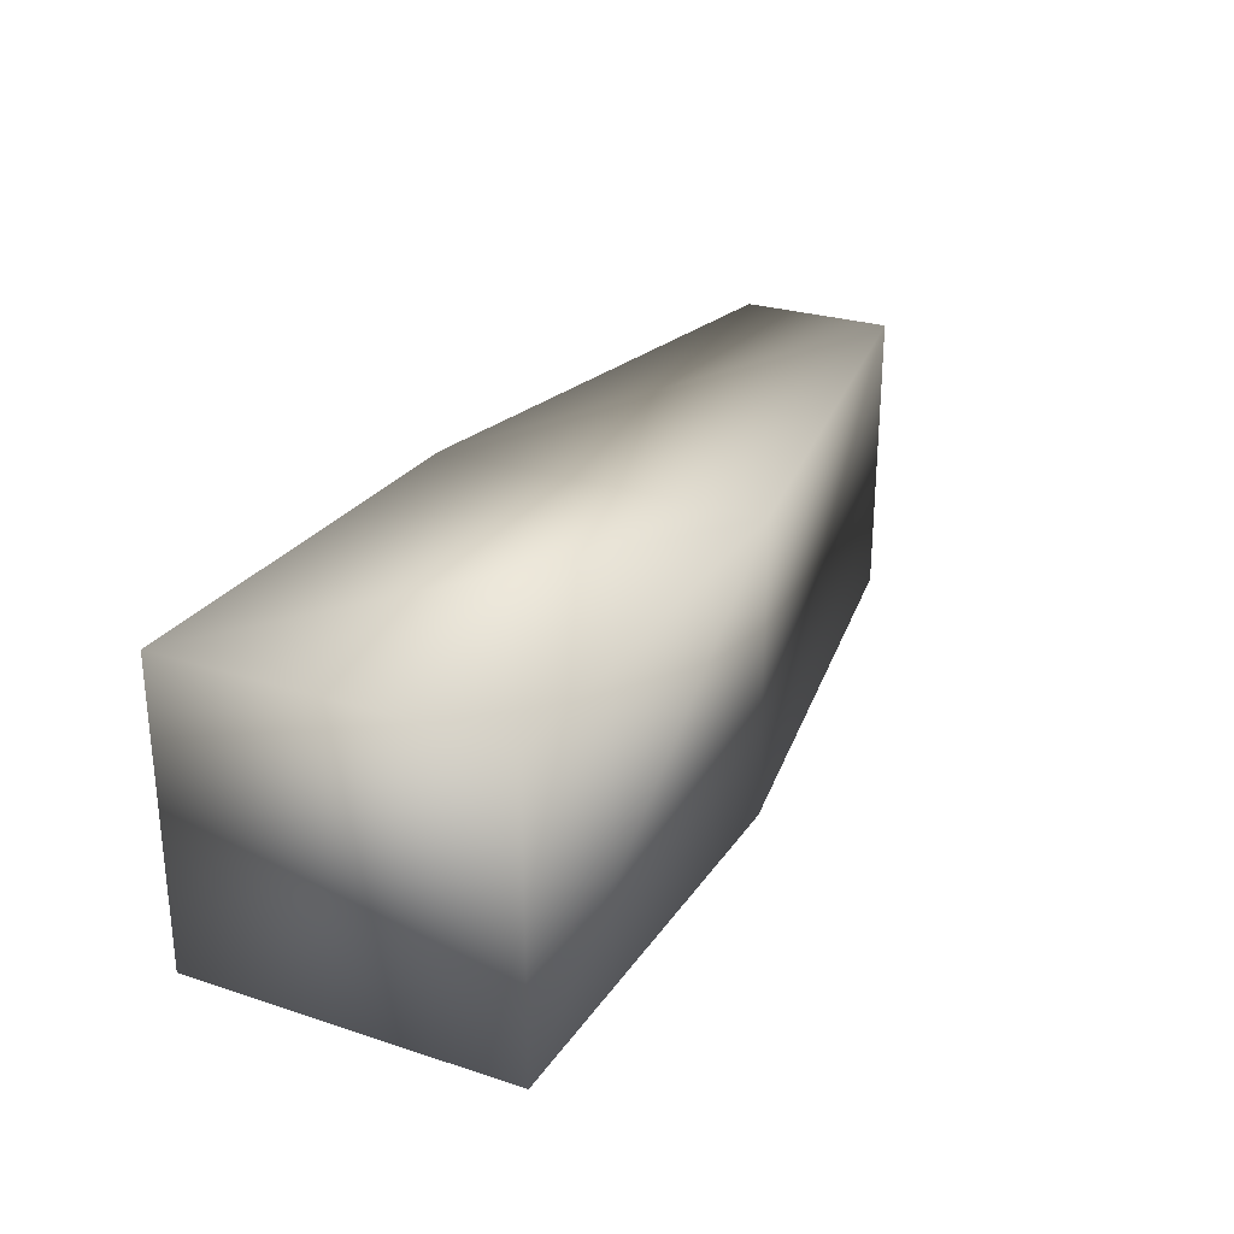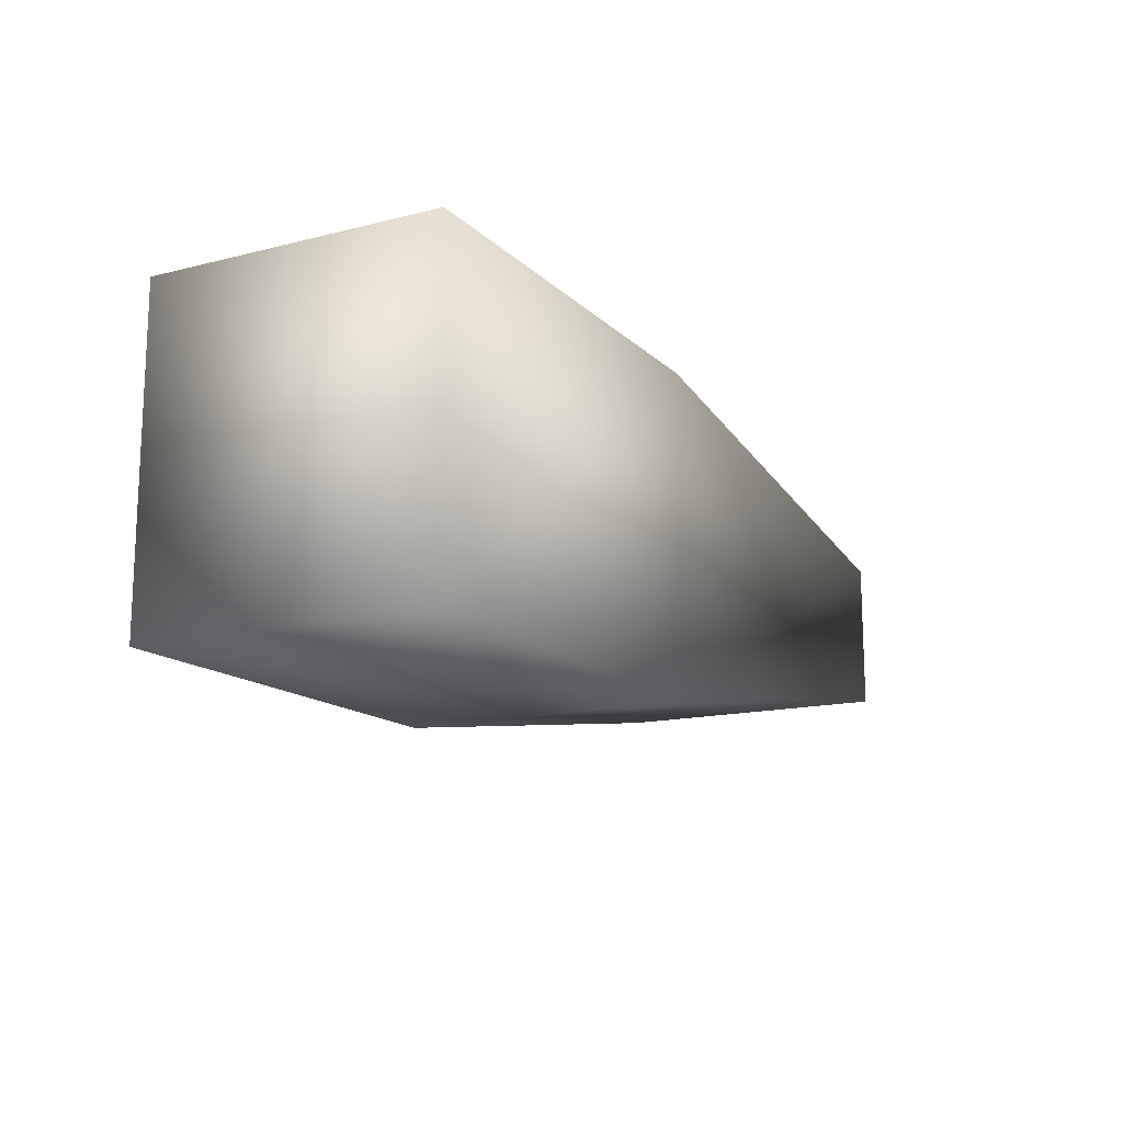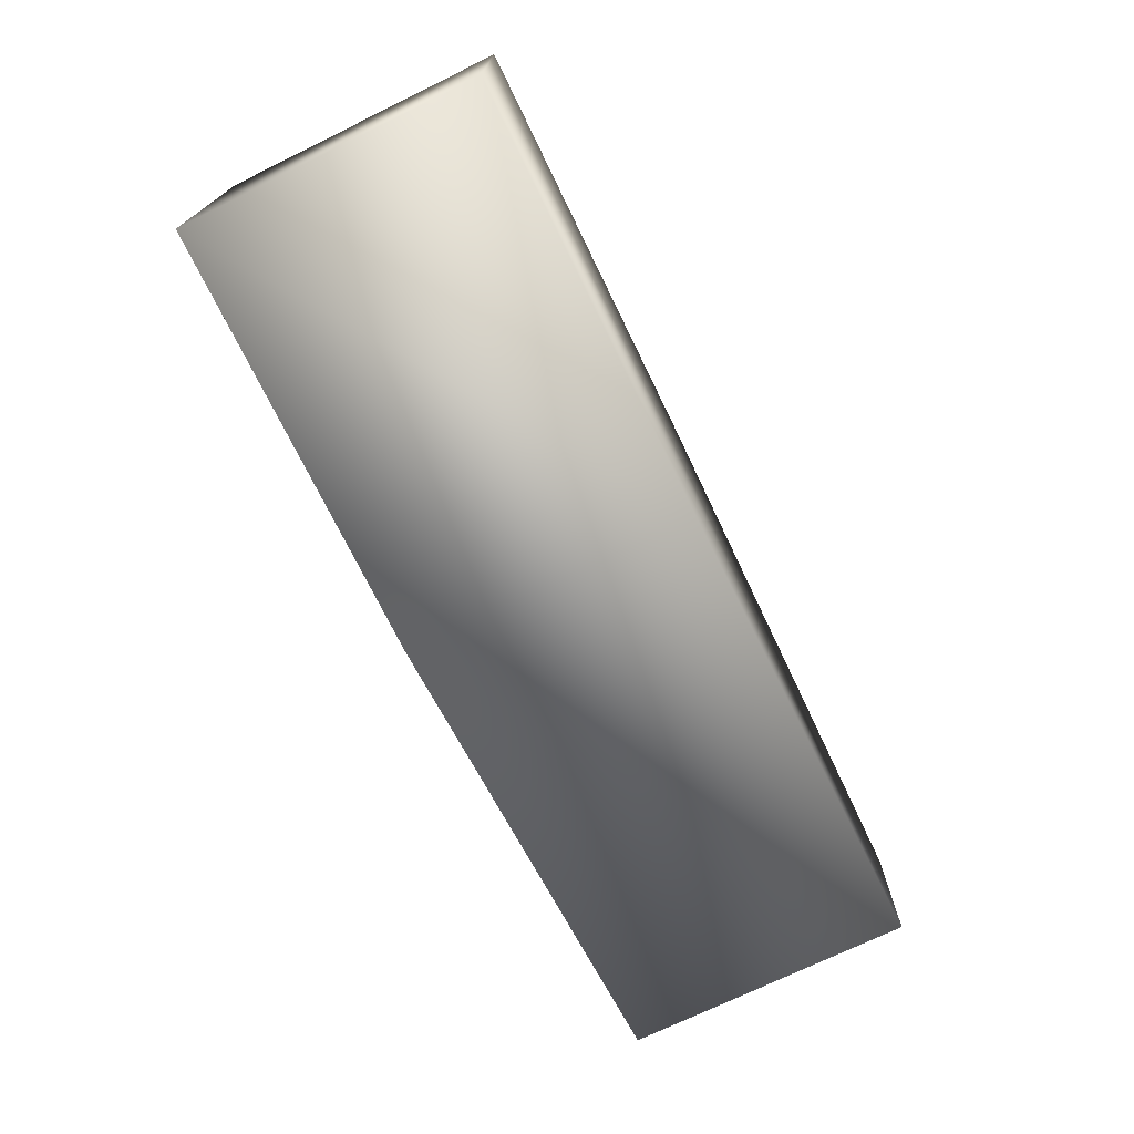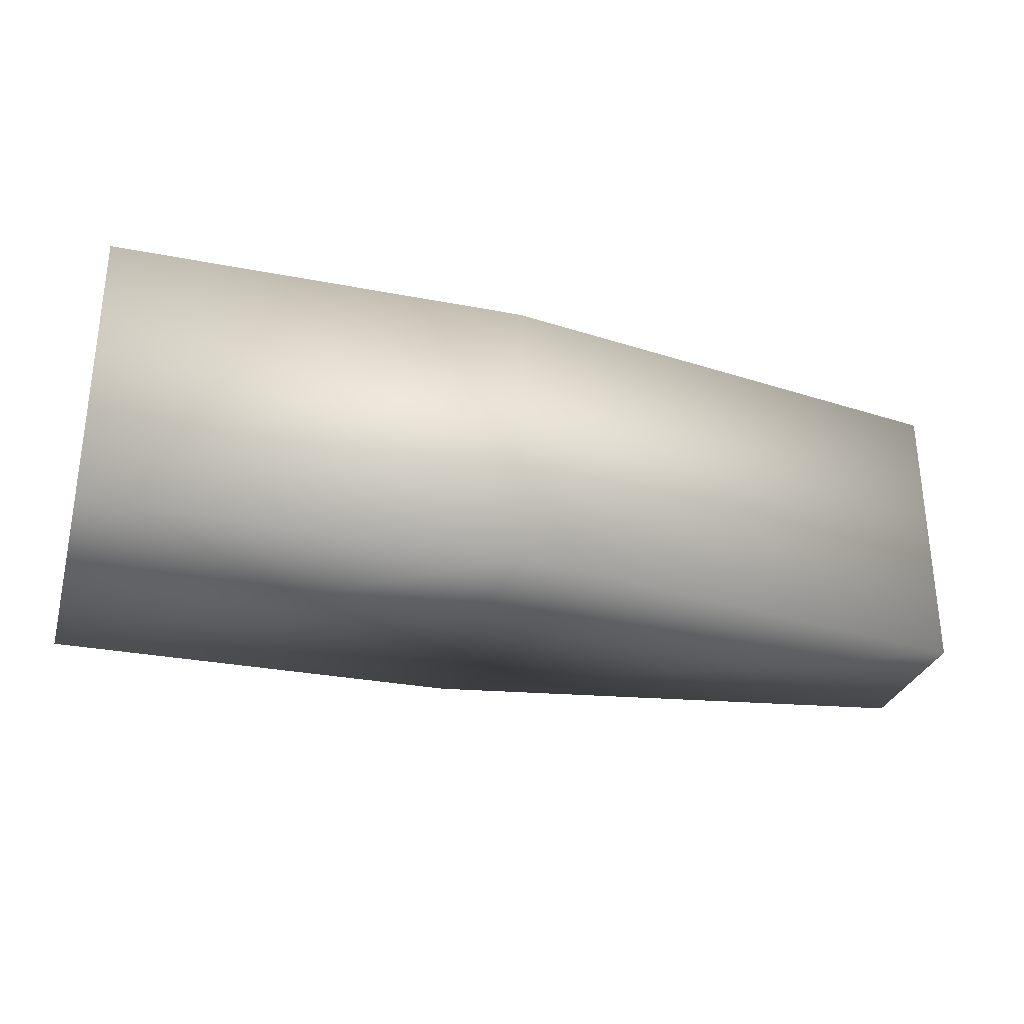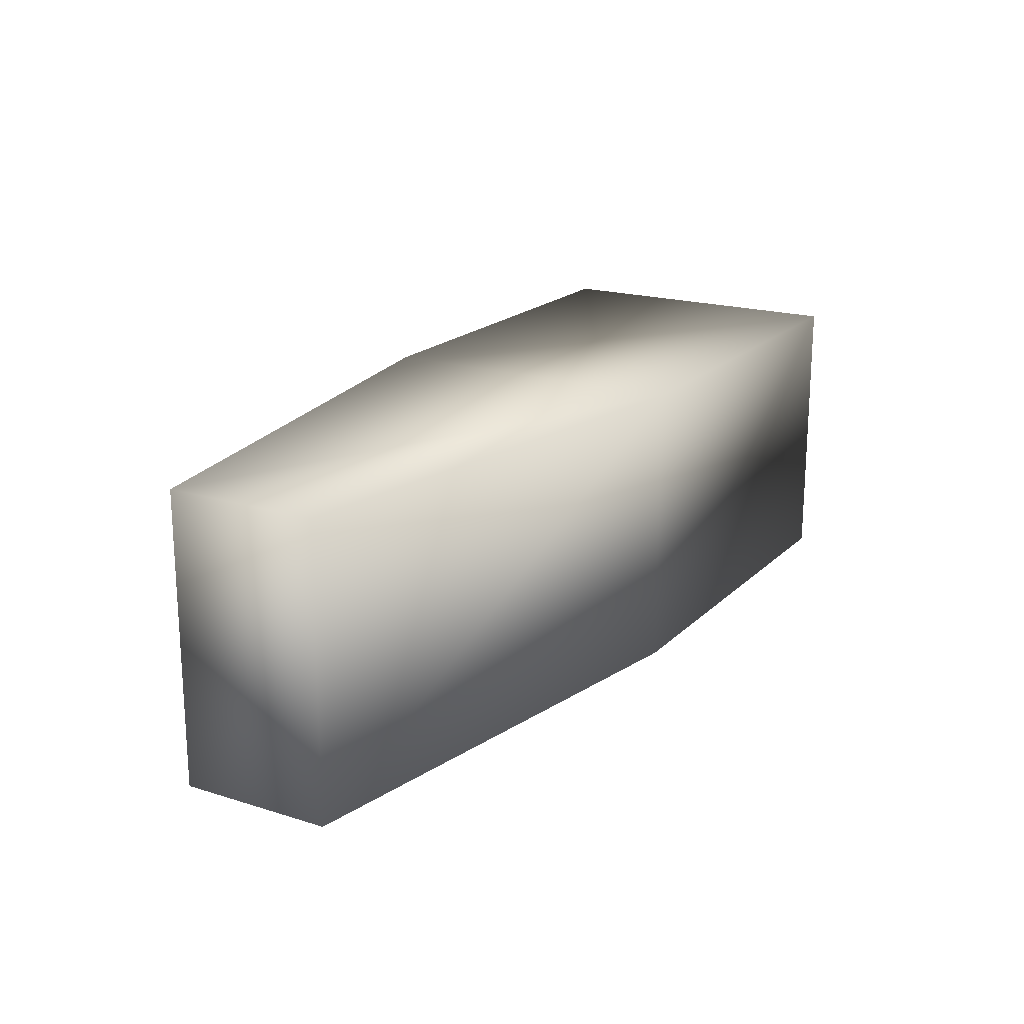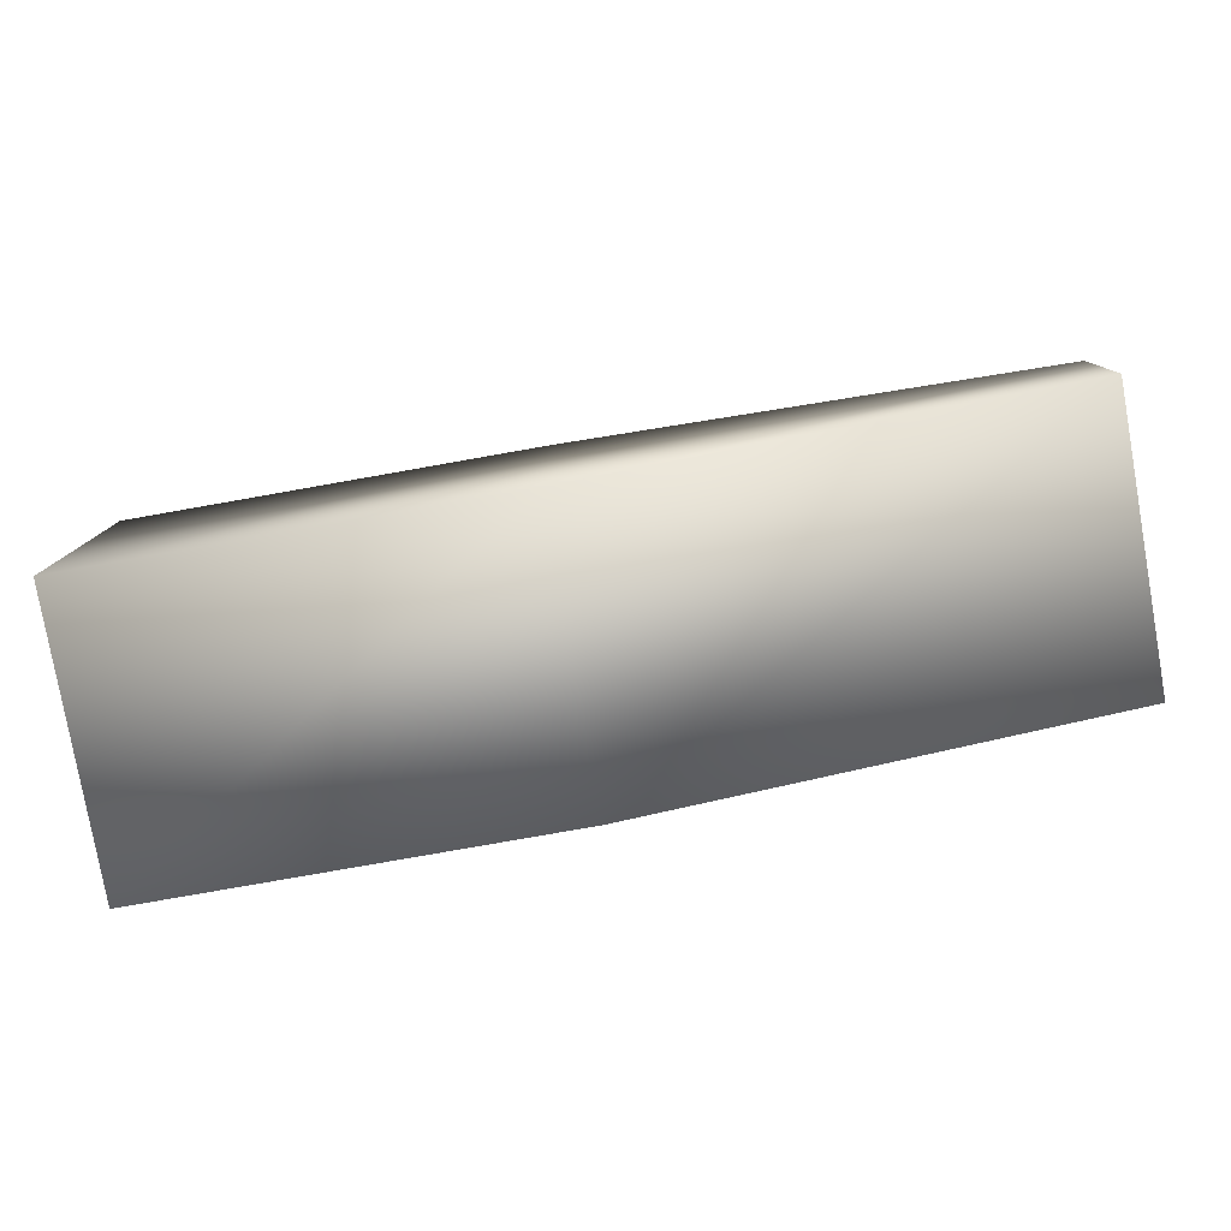
<metadata>
{"format":"obj","ext":"obj","renderer":"f3d","projection":"perspective","resolution":1024,"background":"white","views":[{"elev":26.9,"azim":-63.2,"up":"+Y"},{"elev":-14.8,"azim":-61.6,"up":"+Z"},{"elev":-72.7,"azim":-64.0,"up":"+Z"},{"elev":-30.1,"azim":-15.7,"up":"+Y"},{"elev":19.1,"azim":120.5,"up":"+Y"},{"elev":-79.3,"azim":10.0,"up":"+Z"}]}
</metadata>
<code>
v  127 40 21
v  127 40 -21
v  -10 40 -44
v  -127 40 -44
v  -127 40 44
v  -10 40 44
v  127 -40 21
v  127 -40 -21
v  -10 -40 -44
v  -127 -40 -44
v  -127 -40 44
v  -10 -40 44
o _
g _
f 6 4 5
f 6 3 4
f 1 3 6
f 1 2 3
f 12 11 10
f 12 10 9
f 7 12 9
f 7 9 8
f 2 1 7 8
f 1 6 12 7
f 3 2 8 9
f 4 3 9 10
f 5 4 10 11
f 6 5 11 12

</code>
